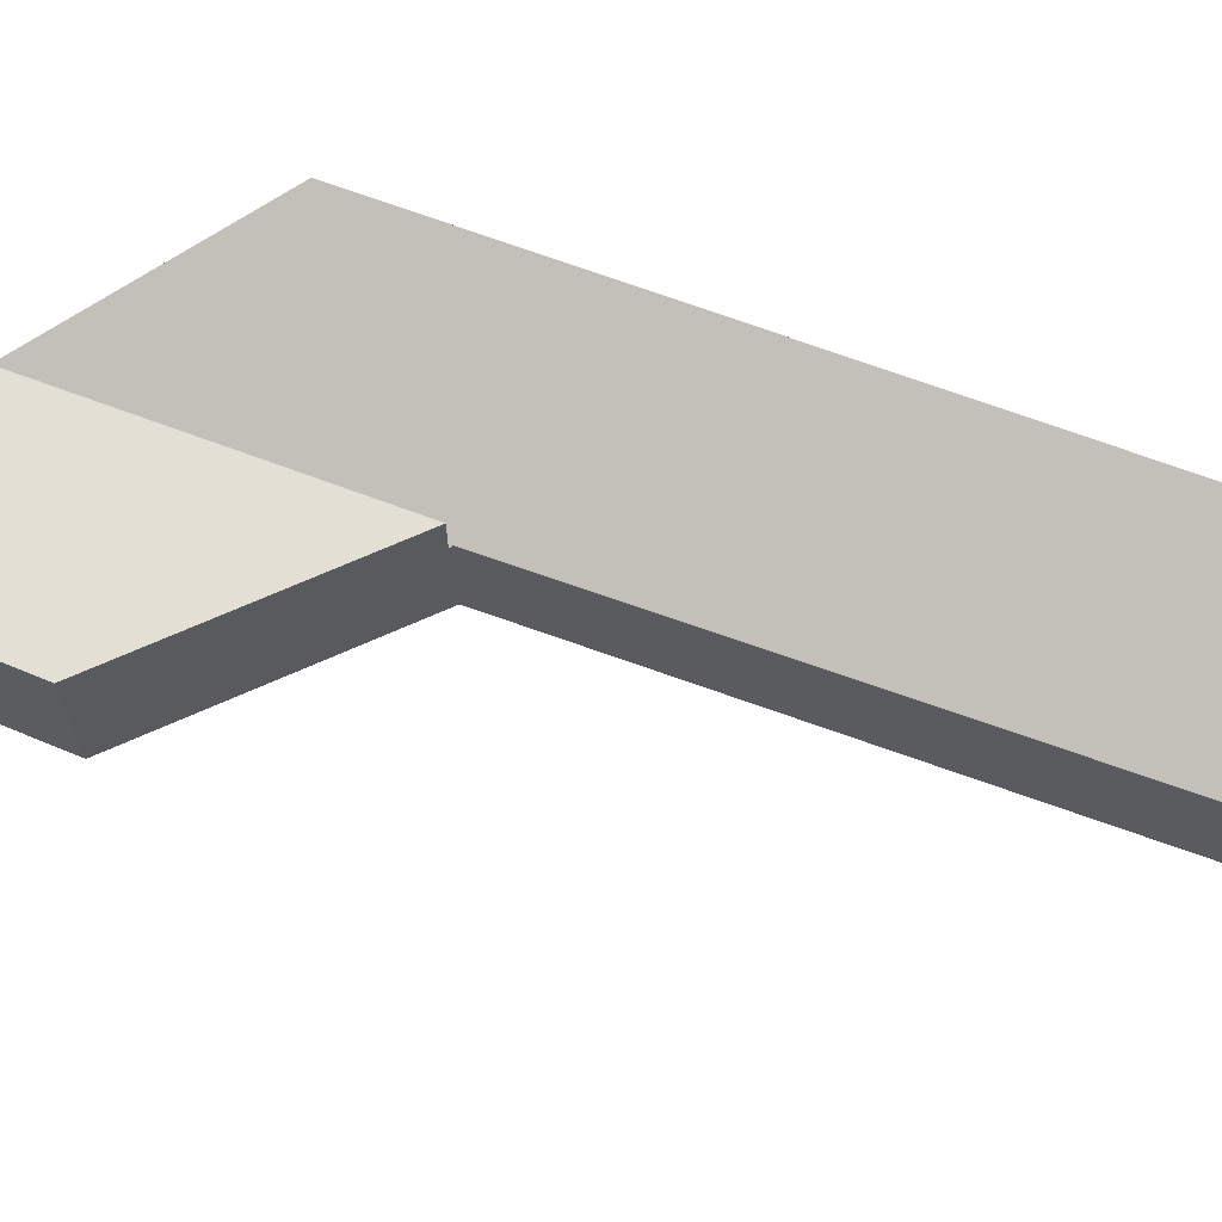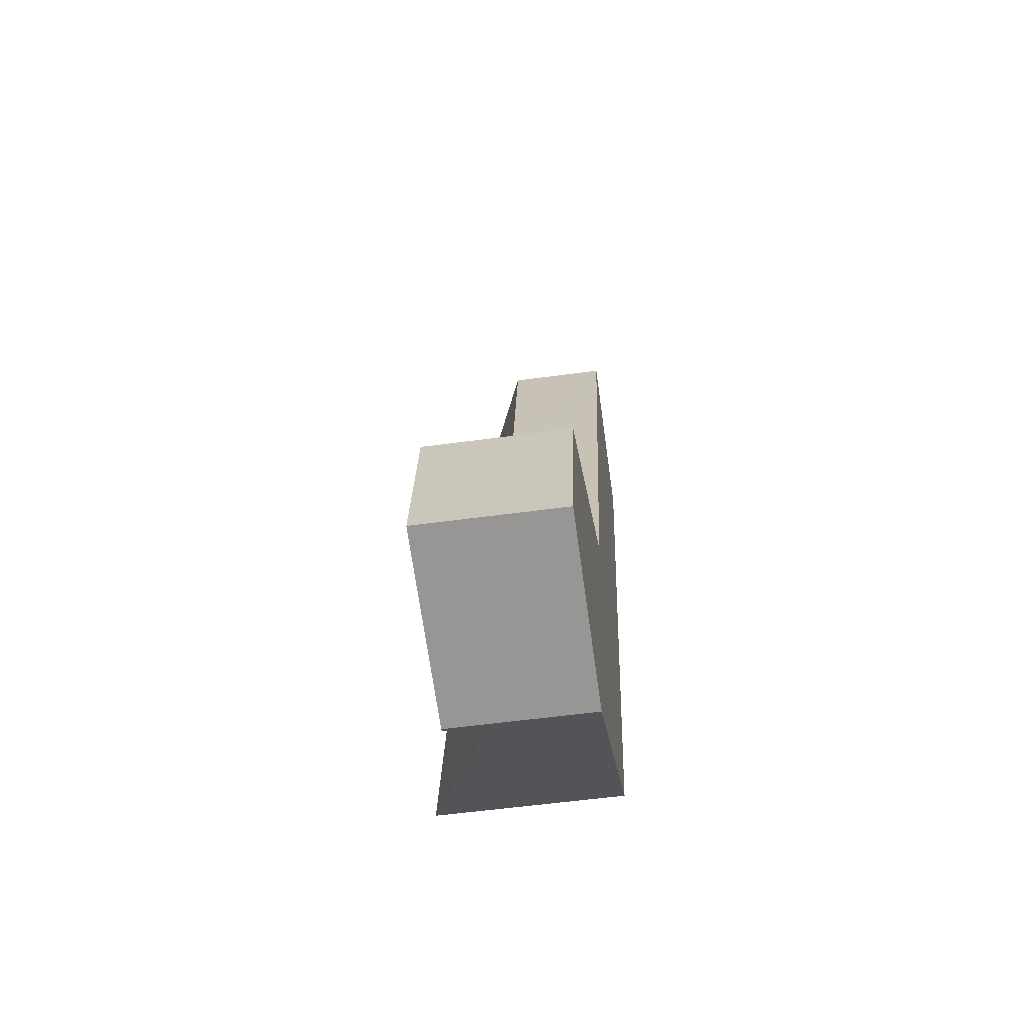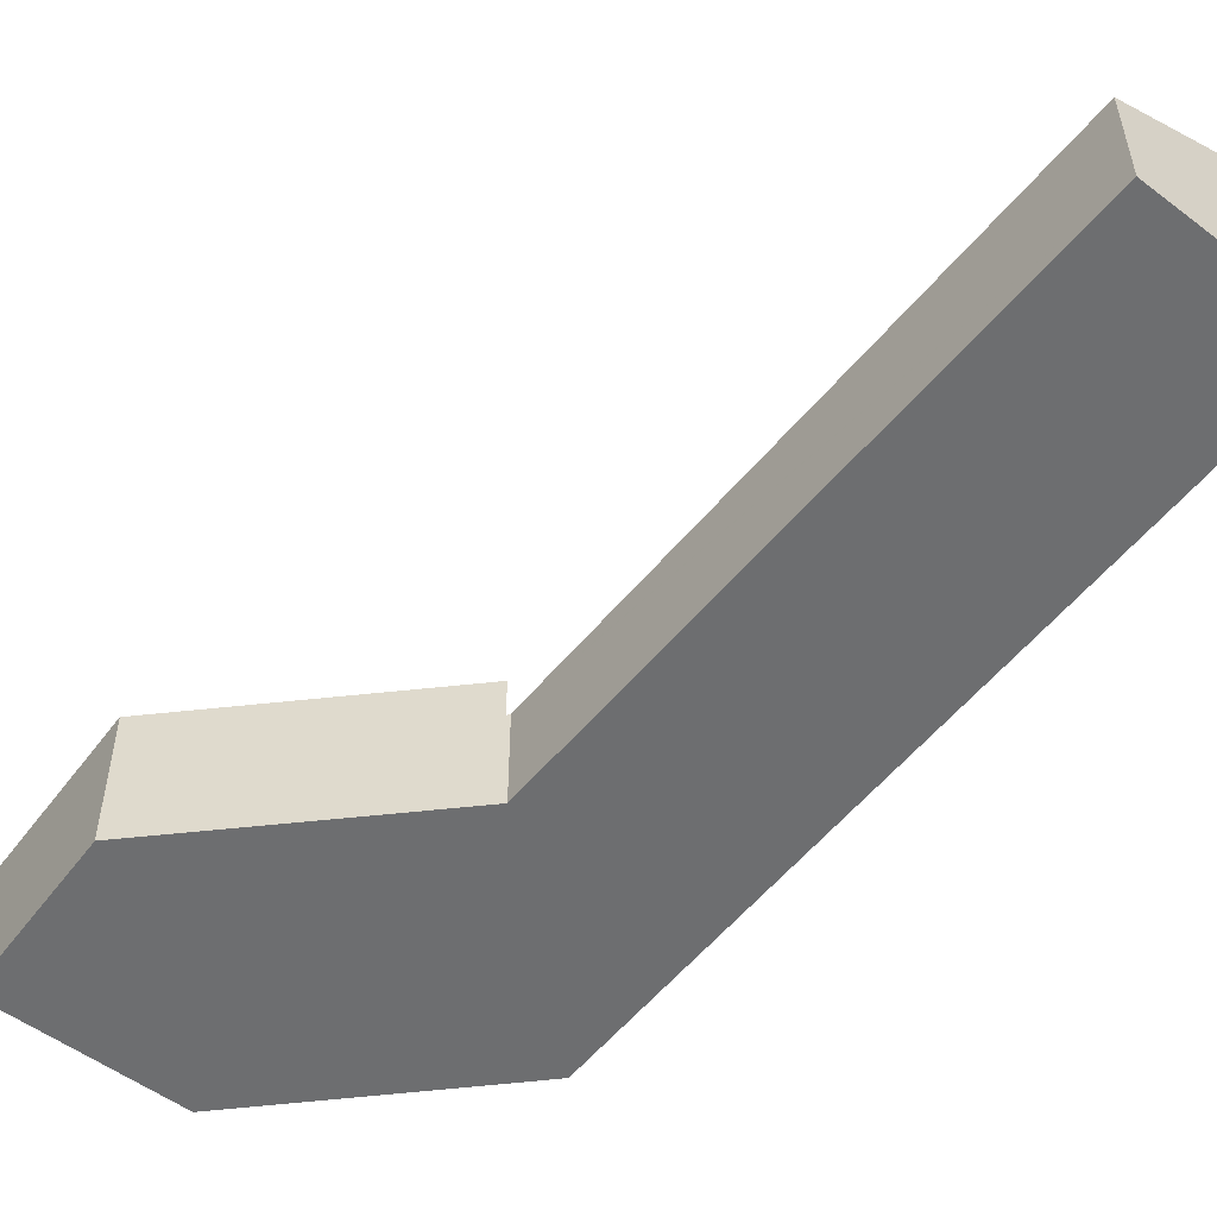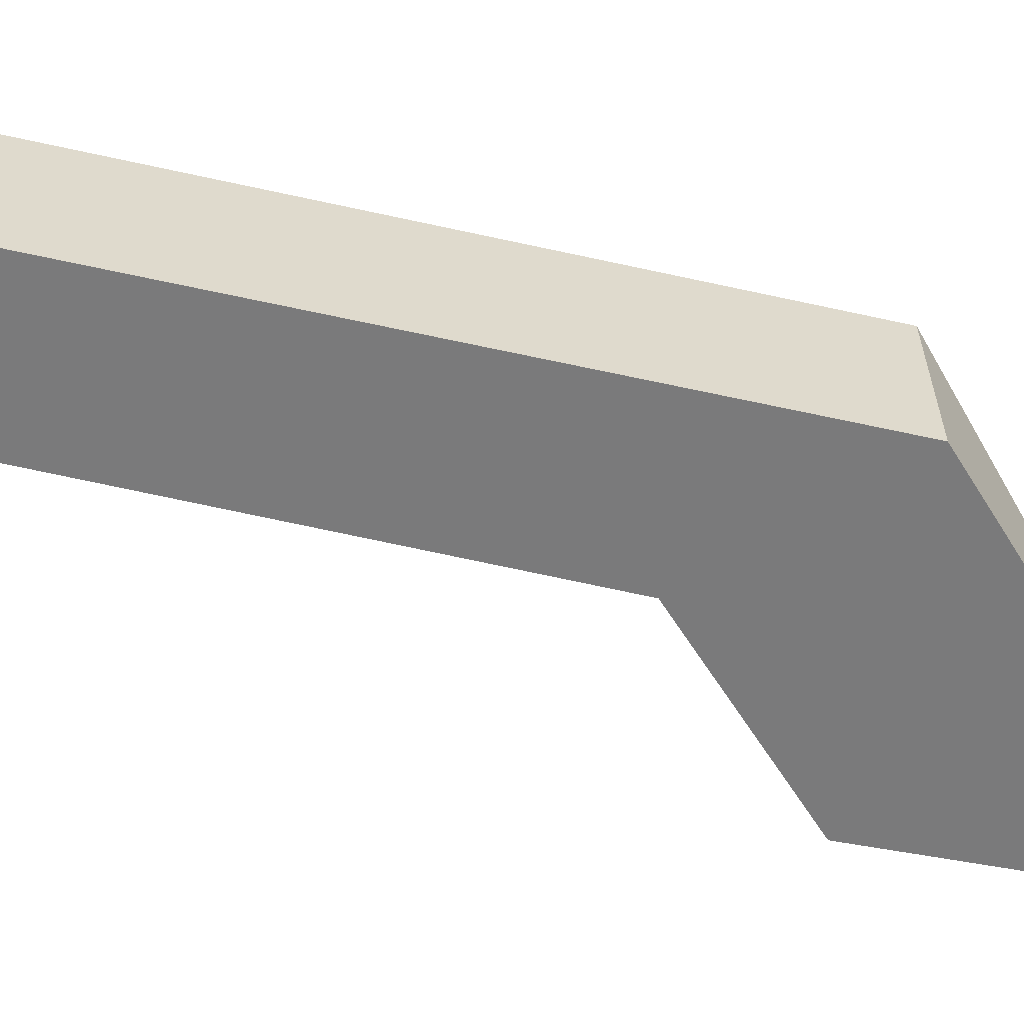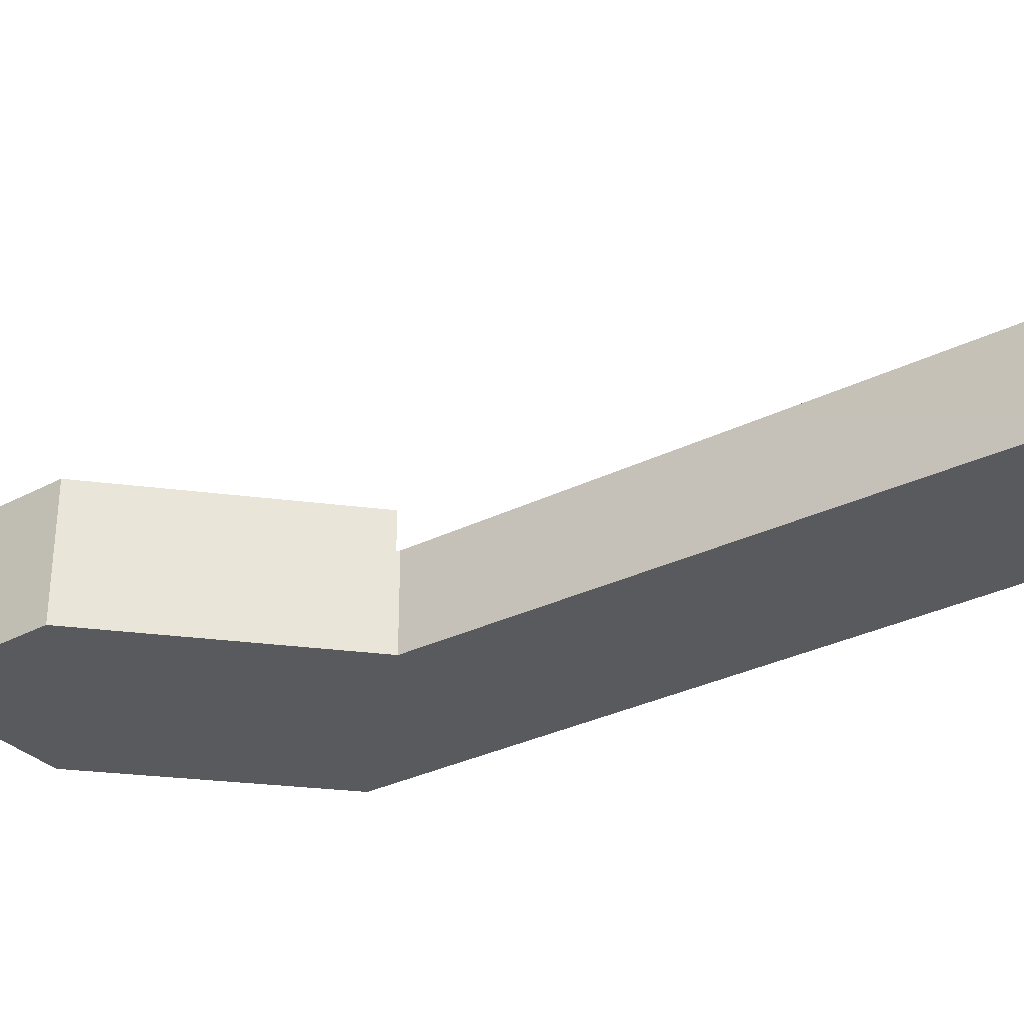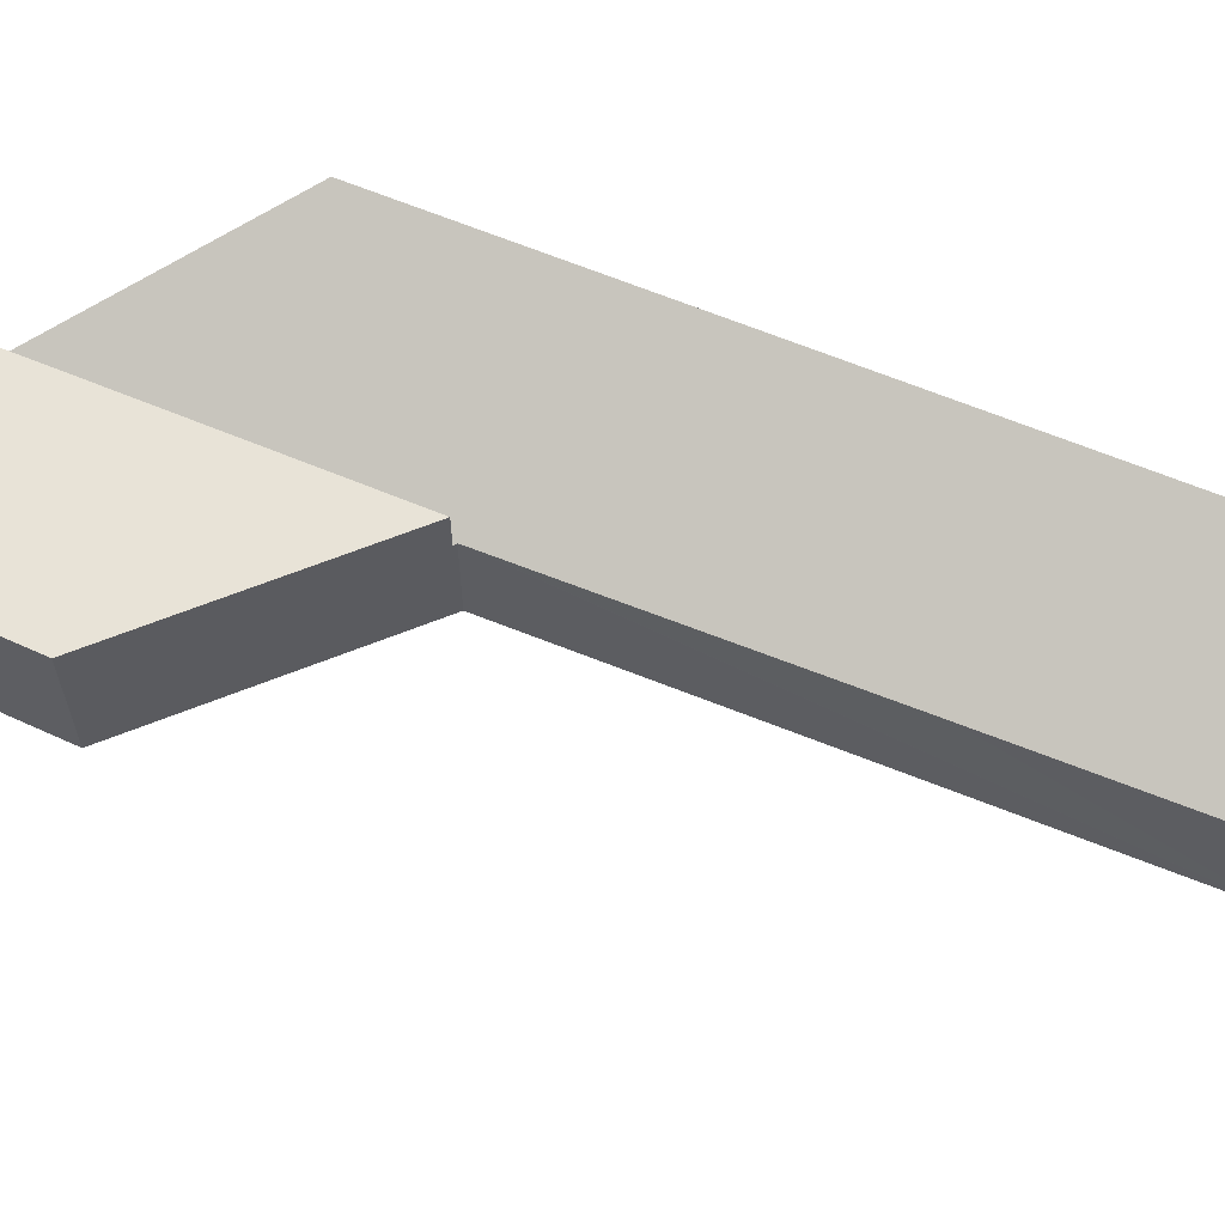
<metadata>
{"format":"obj","ext":"obj","renderer":"f3d","projection":"perspective","resolution":1024,"background":"white","views":[{"elev":66.3,"azim":-56.2,"up":"+Y"},{"elev":-55.3,"azim":-81.8,"up":"+Z"},{"elev":-54.3,"azim":-25.0,"up":"+Y"},{"elev":-58.1,"azim":89.8,"up":"+Y"},{"elev":-31.6,"azim":-41.9,"up":"+Y"},{"elev":62.4,"azim":-54.0,"up":"+Y"}]}
</metadata>
<code>
v  4.596 3.438 -1.05
v  6.756 3.438 7.895
v  4.733 3.438 -0.964
v  0 3.438 2.105e-16
v  0.823 3.438 4.235
v  0 0 0
v  0.823 -2.593e-16 4.235
v  6.756 -4.834e-16 7.895
v  4.733 5.903e-17 -0.964
v  4.596 6.429e-17 -1.05
v  6.756 2.439 7.895
v  10.41 4.632 2.599
v  4.733 2.439 -0.964
v  6.831 2.468 7.941
v  12.44 4.632 11.52
v  6.865 2.469 8.079
v  8.926 2.524 16.57
v  14.74 4.632 21.58
v  10.39 2.557 22.66
v  10.39 -1.388e-15 22.66
v  6.831 -4.862e-16 7.941
v  6.865 -4.947e-16 8.079
v  8.926 -1.015e-15 16.57
v  14.74 -1.322e-15 21.58
v  12.44 -7.054e-16 11.52
v  10.41 -1.591e-16 2.599
g defaultobject
f 1 2 3
f 2 1 4
f 2 4 5
f 6 5 4
f 5 6 7
f 7 2 5
f 2 7 8
f 8 3 2
f 3 8 9
f 10 4 1
f 4 10 6
f 9 1 3
f 1 9 10
f 6 8 7
f 8 6 10
f 8 10 9
f 11 12 13
f 12 11 14
f 12 14 15
f 15 14 16
f 15 16 17
f 15 17 18
f 18 17 19
f 17 20 19
f 20 17 16
f 20 16 14
f 20 14 21
f 20 21 22
f 20 22 23
f 9 11 13
f 11 9 8
f 19 24 18
f 24 19 20
f 24 15 18
f 15 24 25
f 15 25 12
f 12 25 26
f 26 13 12
f 13 26 9
f 11 21 14
f 21 11 8
f 26 8 9
f 8 26 21
f 21 26 25
f 21 25 22
f 22 25 23
f 23 25 24
f 23 24 20

</code>
